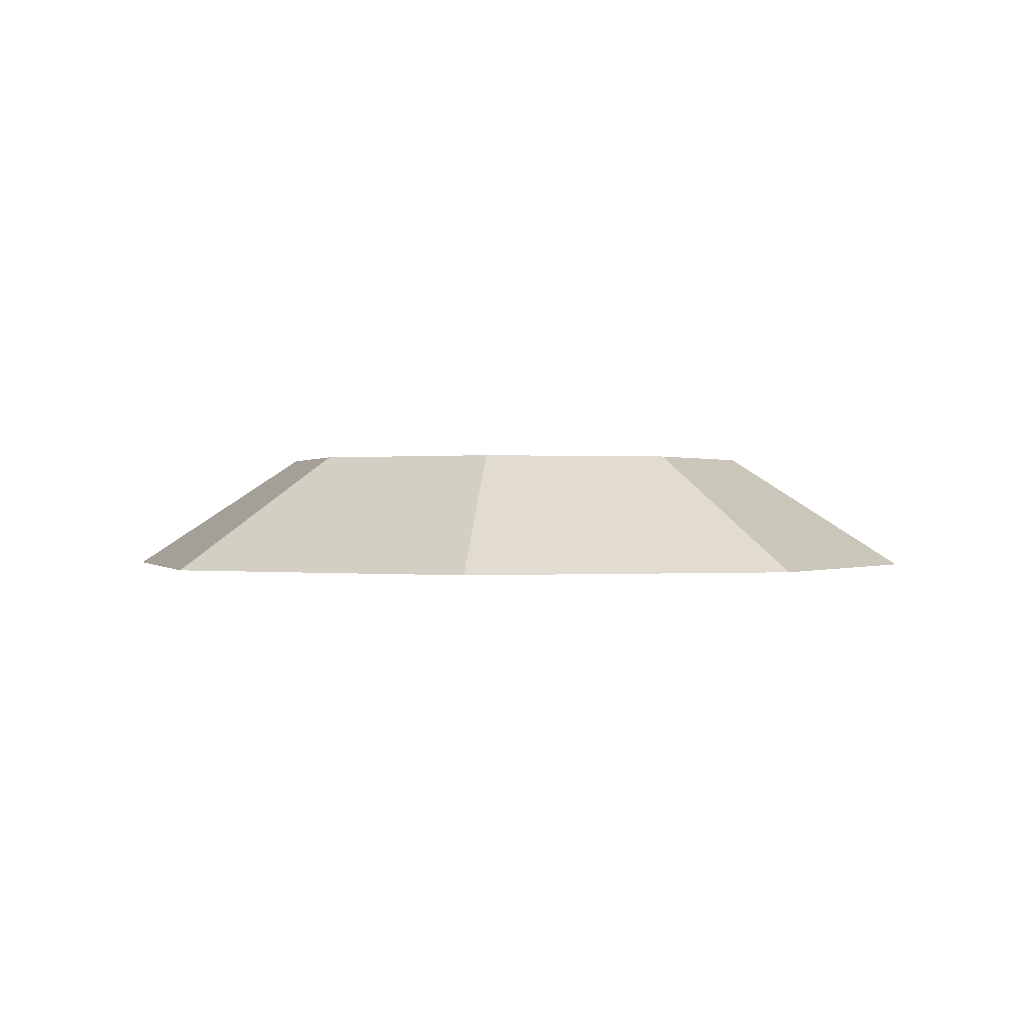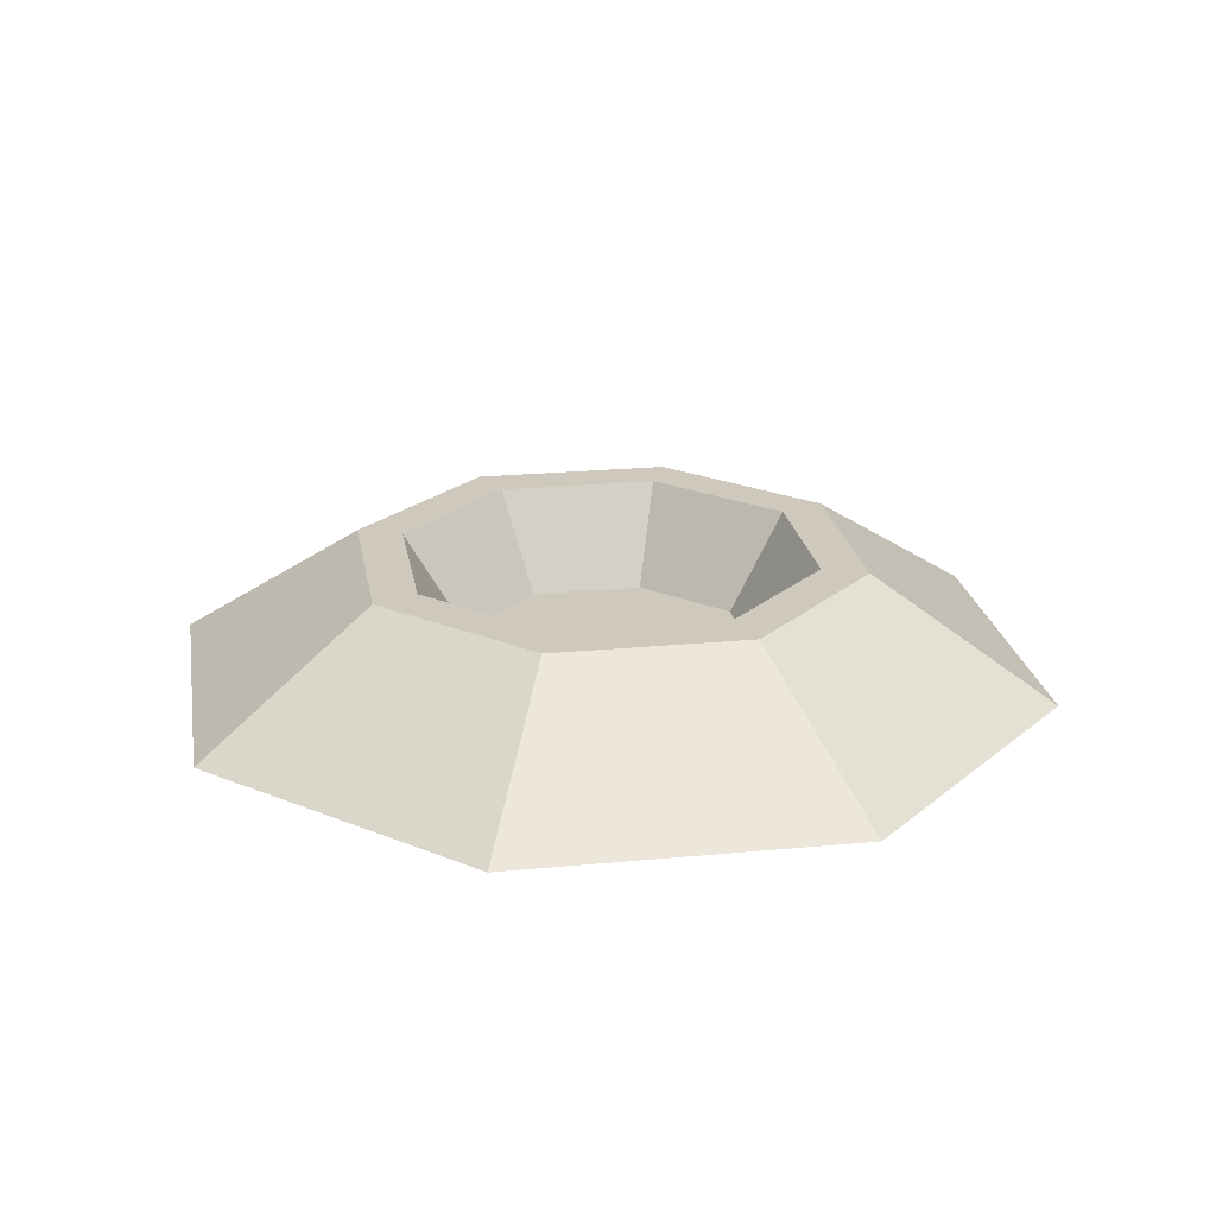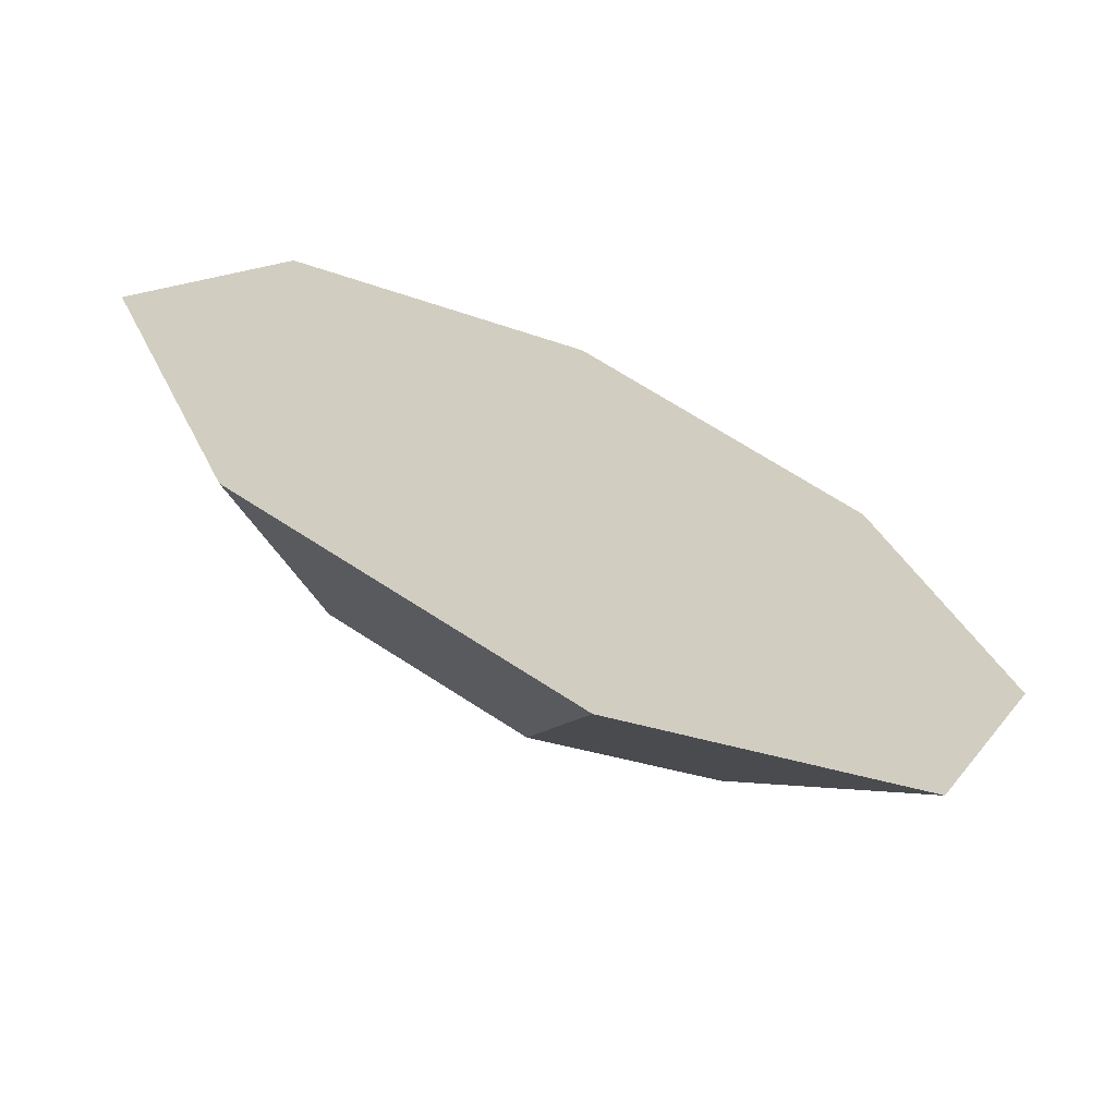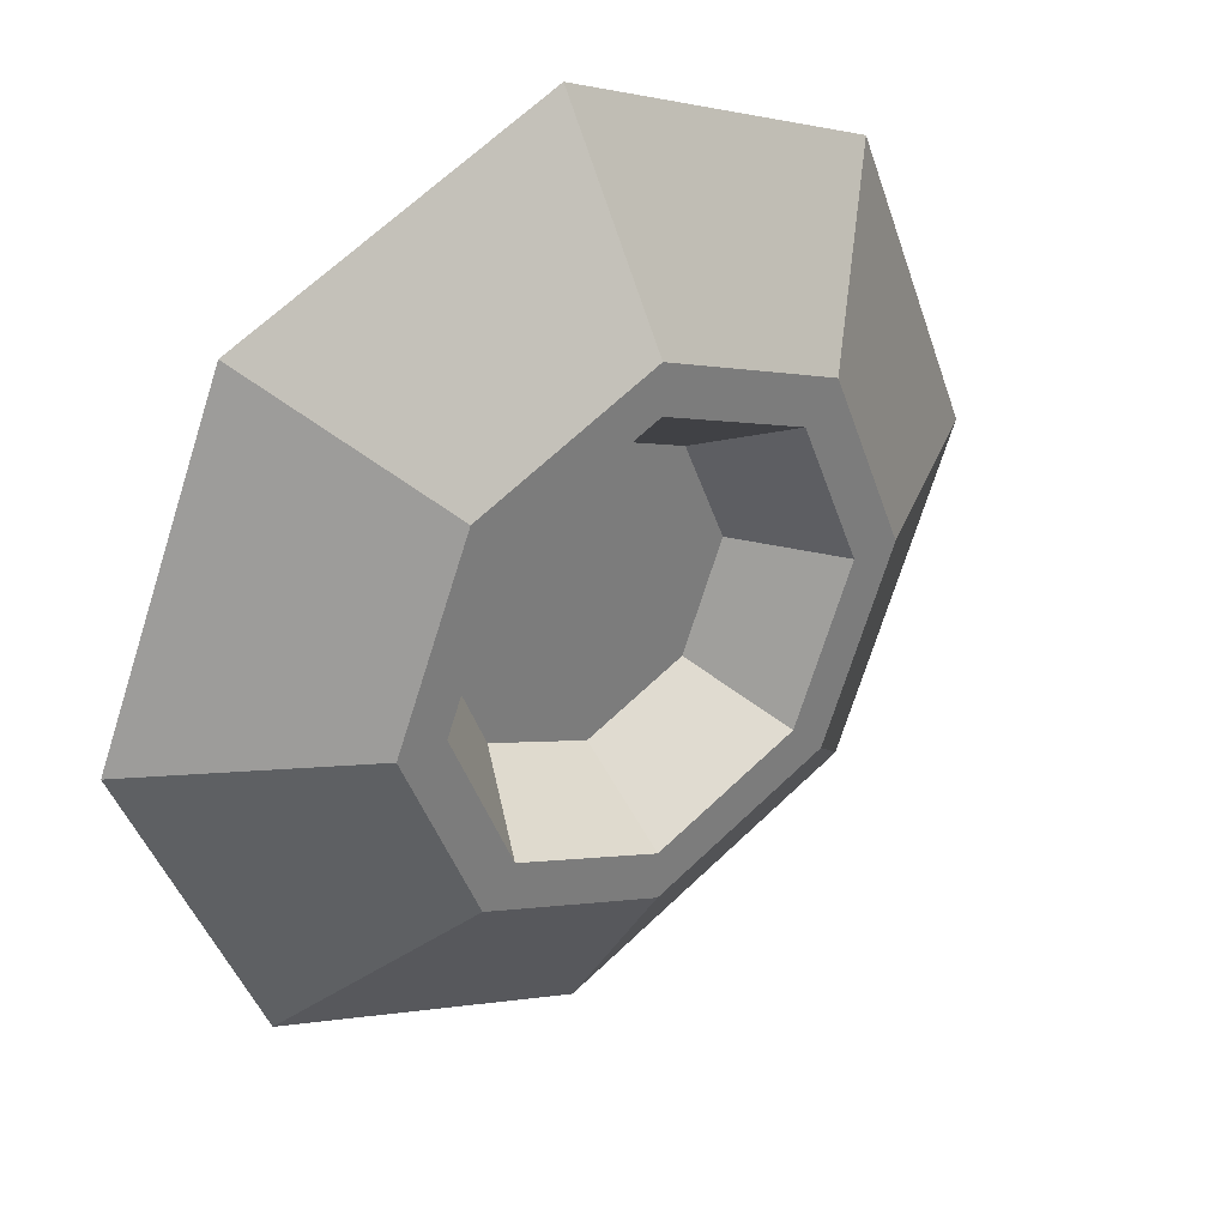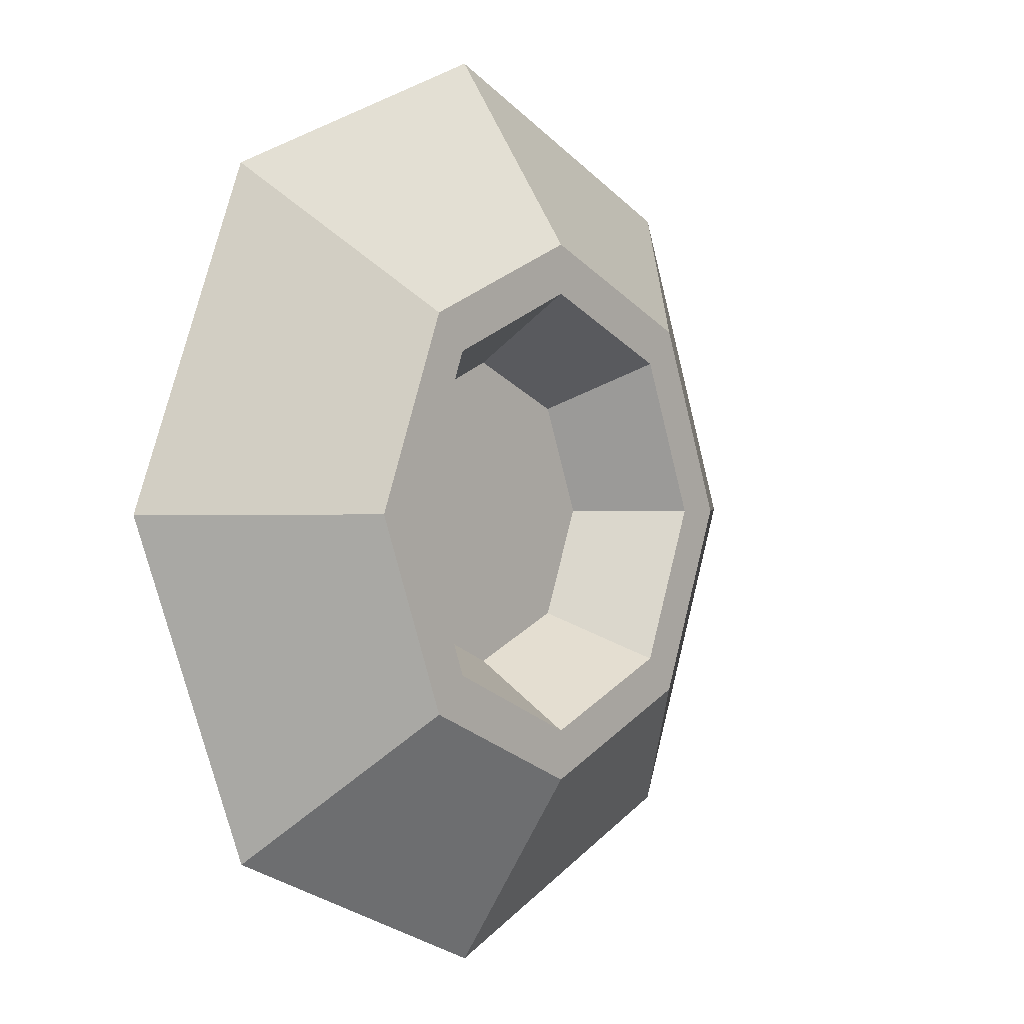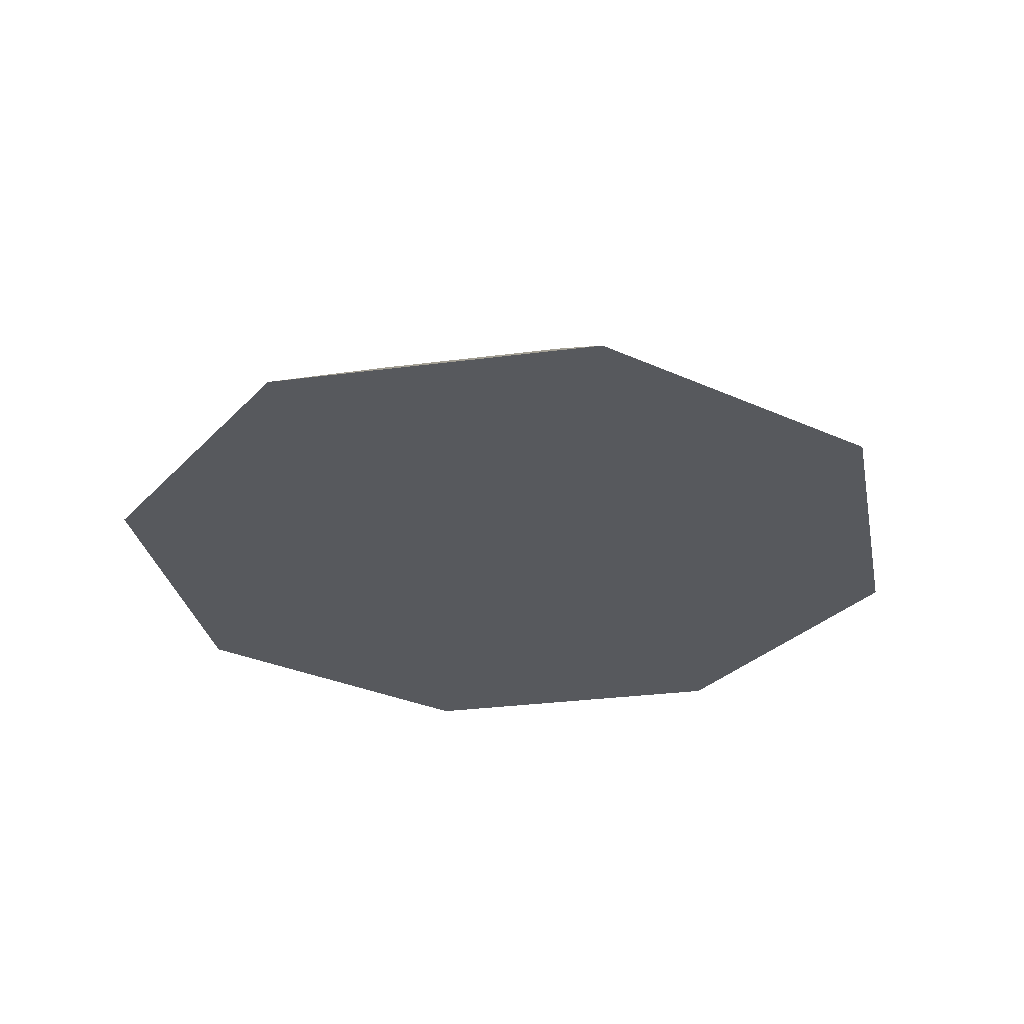
<metadata>
{"format":"obj","ext":"obj","renderer":"f3d","projection":"perspective","resolution":1024,"background":"white","views":[{"elev":0.1,"azim":-84.0,"up":"+Y"},{"elev":22.5,"azim":103.1,"up":"+Y"},{"elev":-68.1,"azim":-25.1,"up":"+Z"},{"elev":33.1,"azim":141.6,"up":"+Z"},{"elev":0.5,"azim":128.4,"up":"+Z"},{"elev":-29.6,"azim":168.5,"up":"+Y"}]}
</metadata>
<code>
g craterLarge
v 0 0.024 0.1468
v 0.1038 0.024 0.1038
v 0 0.12 0.2097
v 0.1483 0.12 0.1483
v 0 0.024 -0.1468
v -0.1038 0.024 -0.1038
v 0 0.12 -0.2097
v -0.1483 0.12 -0.1483
v -0.2097 0.12 0
v -0.1468 0.024 0
v 0.1468 0.024 0
v 0.1038 0.024 -0.1038
v -0.1038 0.024 0.1038
v -0.1483 0.12 0.1483
v 0.1483 0.12 -0.1483
v 0.2097 0.12 0
v -0.1817 0.12 0.1817
v -0.3133 0 0.3133
v -0.257 0.12 0
v -0.443 0 0
v 0.443 0 0
v 0.3133 0 0.3133
v 0.257 0.12 0
v 0.1817 0.12 0.1817
v 0 0.12 0.257
v 0 0 0.443
v -0.1817 0.12 -0.1817
v -0.3133 0 -0.3133
v 0.3133 0 -0.3133
v 0.1817 0.12 -0.1817
v 0 0 -0.443
v 0 0.12 -0.257
f 3 2 1
f 2 3 4
f 7 6 5
f 6 7 8
f 9 6 8
f 6 9 10
f 12 2 11
f 2 12 5
f 2 5 1
f 1 5 6
f 1 6 13
f 13 6 10
f 14 10 9
f 10 14 13
f 15 5 12
f 5 15 7
f 11 4 16
f 4 11 2
f 12 16 15
f 16 12 11
f 14 1 13
f 1 14 3
f 19 18 17
f 18 19 20
f 23 22 21
f 22 23 24
f 17 26 25
f 26 17 18
f 28 19 27
f 19 28 20
f 24 26 22
f 26 24 25
f 29 23 21
f 23 29 30
f 31 30 29
f 30 31 32
f 31 27 32
f 27 31 28
f 22 29 21
f 29 22 26
f 29 26 31
f 31 26 18
f 31 18 28
f 28 18 20
f 30 16 23
f 16 30 15
f 15 30 32
f 15 32 7
f 7 32 27
f 7 27 8
f 8 27 9
f 9 27 19
f 16 24 23
f 24 16 4
f 24 4 25
f 25 4 3
f 25 3 14
f 25 14 17
f 17 14 9
f 17 9 19

</code>
